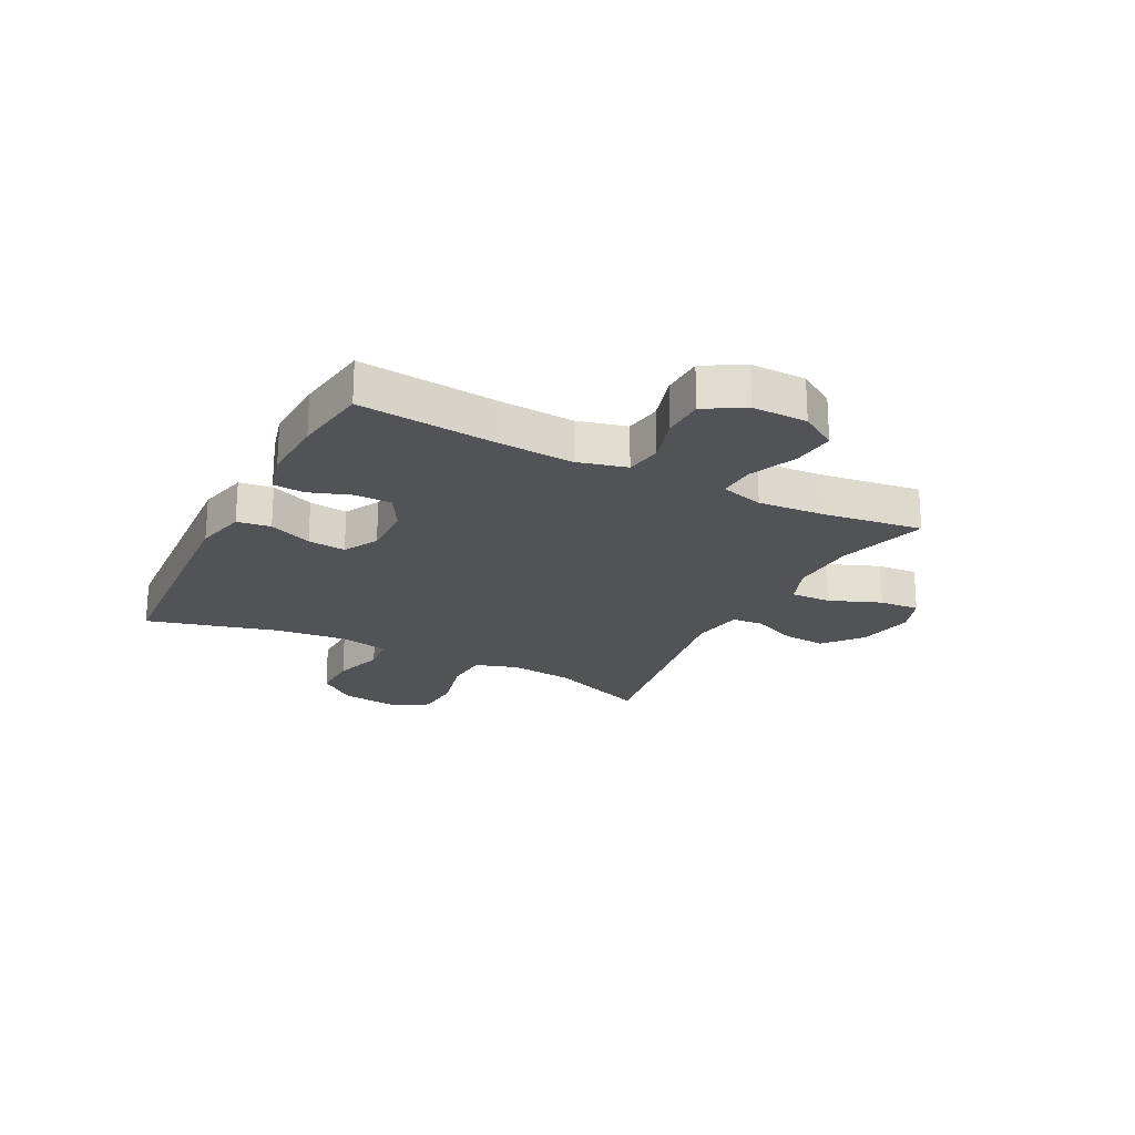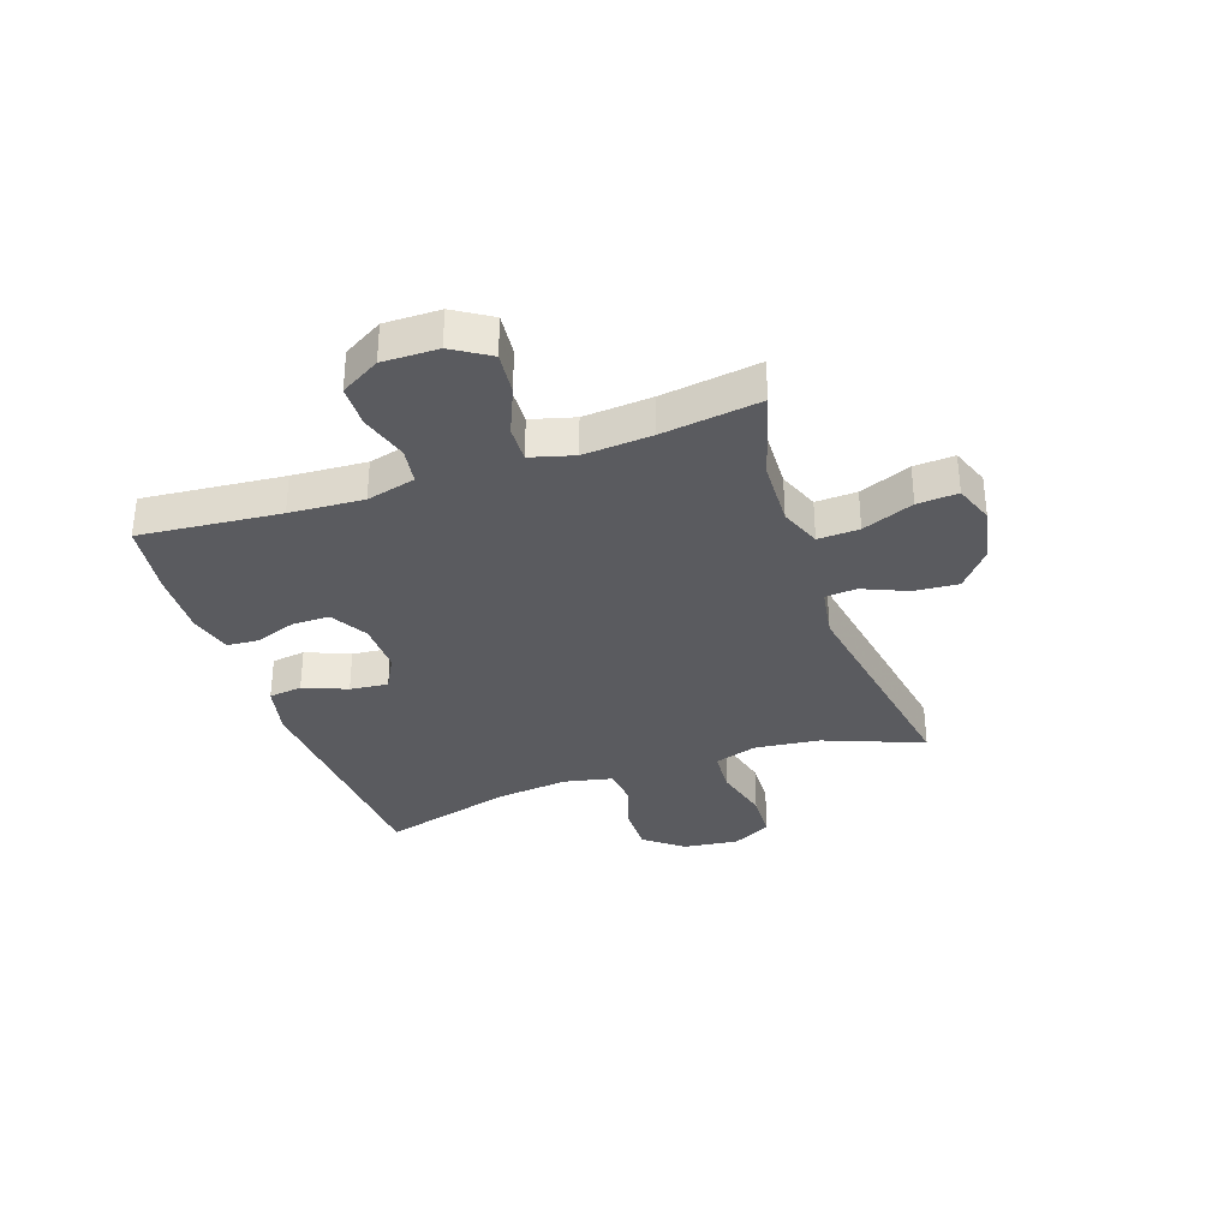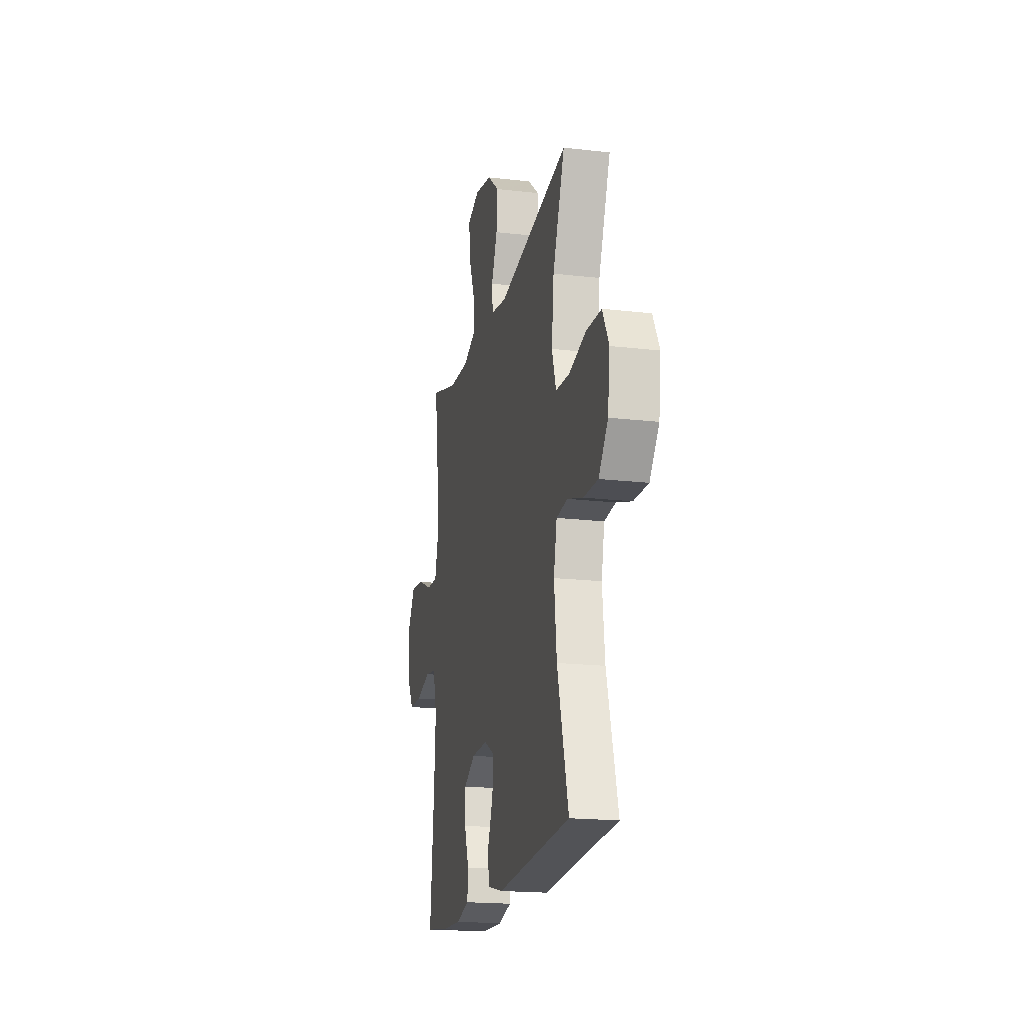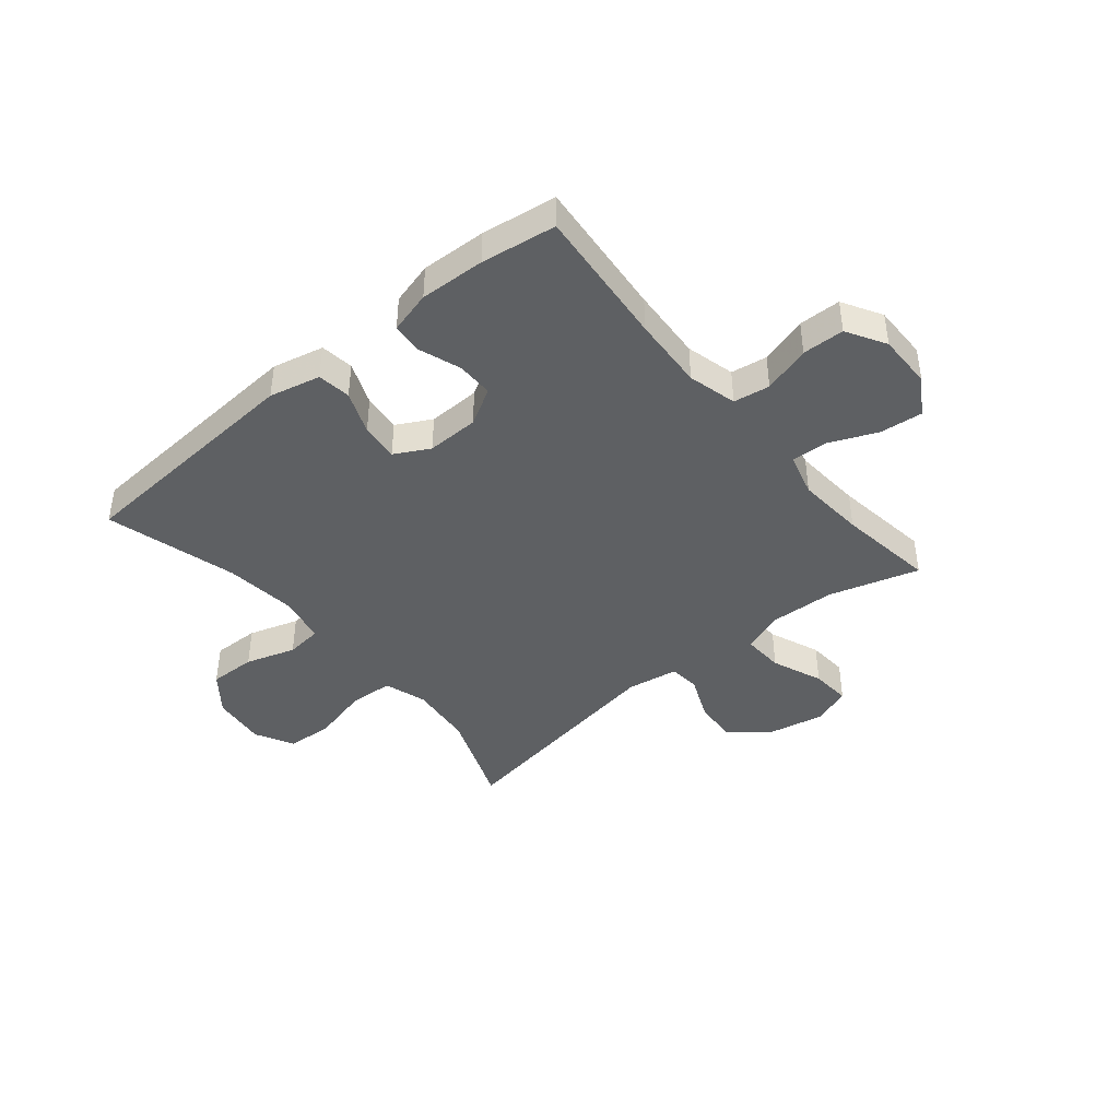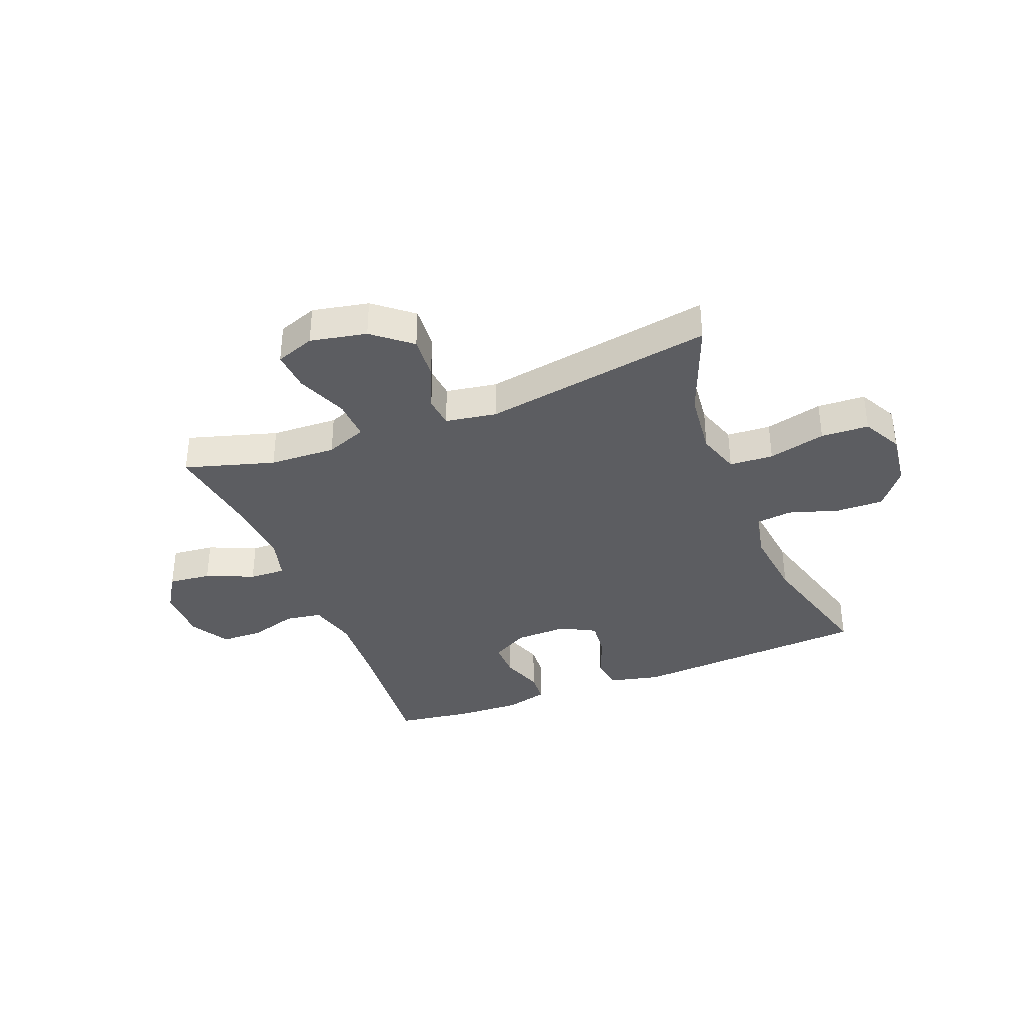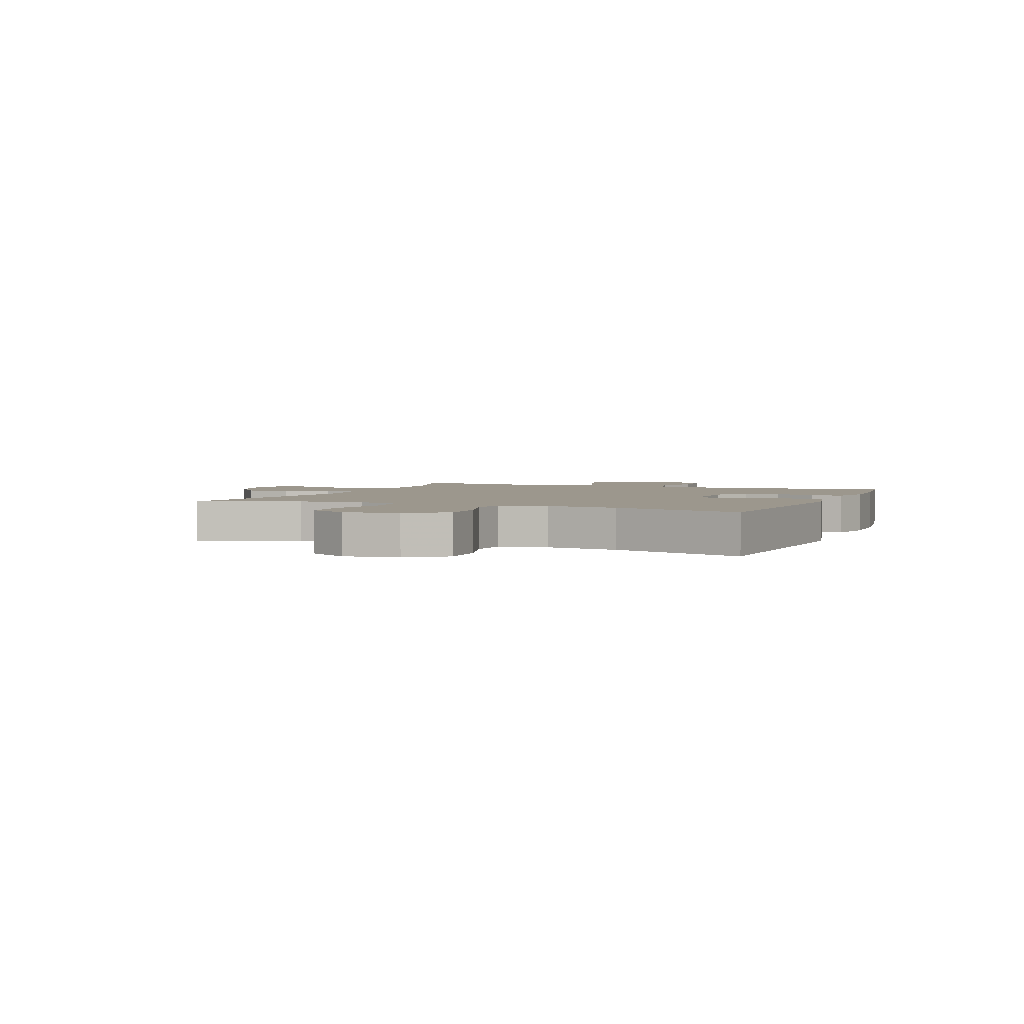
<metadata>
{"format":"obj","ext":"obj","renderer":"f3d","projection":"perspective","resolution":1024,"background":"white","views":[{"elev":-22.0,"azim":-117.3,"up":"+Y"},{"elev":-33.5,"azim":-70.9,"up":"+Y"},{"elev":-18.8,"azim":77.4,"up":"+Z"},{"elev":-42.3,"azim":-140.3,"up":"+Y"},{"elev":-36.3,"azim":21.6,"up":"+Y"},{"elev":2.9,"azim":112.6,"up":"+Y"}]}
</metadata>
<code>
v 0.5 0.07 0.5
v 0.432 0.07 0.327
v 0.419 0.07 0.212
v 0.443 0.07 0.137
v 0.52 0.07 0.132
v 0.621 0.07 0.157
v 0.705 0.07 0.153
v 0.741 0.07 0.084
v 0.729 0.07 -0.013
v 0.676 0.07 -0.08
v 0.593 0.07 -0.078
v 0.505 0.07 -0.05
v 0.441 0.07 -0.057
v 0.423 0.07 -0.141
v 0.437 0.07 -0.269
v 0.5 0.07 -0.5
v 0.078 0.07 -0.528
v -0.012 0.07 -0.507
v -0.02 0.07 -0.448
v 0.011 0.07 -0.372
v 0.018 0.07 -0.305
v -0.043 0.07 -0.272
v -0.135 0.07 -0.274
v -0.2 0.07 -0.311
v -0.2 0.07 -0.376
v -0.174 0.07 -0.449
v -0.178 0.07 -0.504
v -0.253 0.07 -0.524
v -0.368 0.07 -0.519
v -0.5 0.07 -0.5
v -0.477 0.07 -0.254
v -0.469 0.07 -0.125
v -0.491 0.07 -0.039
v -0.555 0.07 -0.029
v -0.639 0.07 -0.054
v -0.713 0.07 -0.052
v -0.753 0.07 0.017
v -0.752 0.07 0.114
v -0.711 0.07 0.179
v -0.636 0.07 0.171
v -0.552 0.07 0.135
v -0.488 0.07 0.132
v -0.467 0.07 0.208
v -0.476 0.07 0.328
v -0.5 0.07 0.5
v -0.342 0.07 0.453
v -0.225 0.07 0.448
v -0.153 0.07 0.476
v -0.156 0.07 0.548
v -0.192 0.07 0.638
v -0.197 0.07 0.709
v -0.128 0.07 0.734
v -0.029 0.07 0.714
v 0.038 0.07 0.659
v 0.032 0.07 0.582
v -0.002 0.07 0.503
v 0.003 0.07 0.448
v 0.093 0.07 0.433
v 0.5 0 0.5
v 0.432 0 0.327
v 0.419 0 0.212
v 0.443 0 0.137
v 0.52 0 0.132
v 0.621 0 0.157
v 0.705 0 0.153
v 0.741 0 0.084
v 0.729 0 -0.013
v 0.676 0 -0.08
v 0.593 0 -0.078
v 0.505 0 -0.05
v 0.441 0 -0.057
v 0.423 0 -0.141
v 0.437 0 -0.269
v 0.5 0 -0.5
v 0.078 0 -0.528
v -0.012 0 -0.507
v -0.02 0 -0.448
v 0.011 0 -0.372
v 0.018 0 -0.305
v -0.043 0 -0.272
v -0.135 0 -0.274
v -0.2 0 -0.311
v -0.2 0 -0.376
v -0.174 0 -0.449
v -0.178 0 -0.504
v -0.253 0 -0.524
v -0.368 0 -0.519
v -0.5 0 -0.5
v -0.477 0 -0.254
v -0.469 0 -0.125
v -0.491 0 -0.039
v -0.555 0 -0.029
v -0.639 0 -0.054
v -0.713 0 -0.052
v -0.753 0 0.017
v -0.752 0 0.114
v -0.711 0 0.179
v -0.636 0 0.171
v -0.552 0 0.135
v -0.488 0 0.132
v -0.467 0 0.208
v -0.476 0 0.328
v -0.5 0 0.5
v -0.342 0 0.453
v -0.225 0 0.448
v -0.153 0 0.476
v -0.156 0 0.548
v -0.192 0 0.638
v -0.197 0 0.709
v -0.128 0 0.734
v -0.029 0 0.714
v 0.038 0 0.659
v 0.032 0 0.582
v -0.002 0 0.503
v 0.003 0 0.448
v 0.093 0 0.433
f 53 54 55 56
f 53 56 57
f 52 53 57
f 49 50 51 52
f 48 49 52 57
f 47 48 57
f 44 45 46
f 43 44 46 47
f 42 43 47 57
f 38 39 40 41
f 38 41 42
f 37 38 42
f 34 35 36 37
f 33 34 37 42
f 32 33 42 57
f 28 29 30 31
f 25 26 27 28
f 24 25 28 31
f 23 24 31 32
f 17 18 19 20
f 15 16 17 20
f 14 15 20 21
f 13 14 21 22
f 9 10 11 12
f 9 12 13
f 8 9 13
f 5 6 7 8
f 4 5 8 13
f 3 4 13 22
f 58 1 2
f 23 32 57 58
f 22 23 58
f 2 3 22 58
f 114 113 112 111
f 115 114 111
f 115 111 110
f 110 109 108 107
f 115 110 107 106
f 115 106 105
f 104 103 102
f 105 104 102 101
f 115 105 101 100
f 99 98 97 96
f 100 99 96
f 100 96 95
f 95 94 93 92
f 100 95 92 91
f 115 100 91 90
f 89 88 87 86
f 86 85 84 83
f 89 86 83 82
f 90 89 82 81
f 78 77 76 75
f 78 75 74 73
f 79 78 73 72
f 80 79 72 71
f 70 69 68 67
f 71 70 67
f 71 67 66
f 66 65 64 63
f 71 66 63 62
f 80 71 62 61
f 60 59 116
f 116 115 90 81
f 116 81 80
f 116 80 61 60
f 1 59 60 2
f 2 60 61 3
f 3 61 62 4
f 4 62 63 5
f 5 63 64 6
f 6 64 65 7
f 7 65 66 8
f 8 66 67 9
f 9 67 68 10
f 10 68 69 11
f 11 69 70 12
f 12 70 71 13
f 13 71 72 14
f 14 72 73 15
f 15 73 74 16
f 16 74 75 17
f 17 75 76 18
f 18 76 77 19
f 19 77 78 20
f 20 78 79 21
f 21 79 80 22
f 22 80 81 23
f 23 81 82 24
f 24 82 83 25
f 25 83 84 26
f 26 84 85 27
f 27 85 86 28
f 28 86 87 29
f 29 87 88 30
f 30 88 89 31
f 31 89 90 32
f 32 90 91 33
f 33 91 92 34
f 34 92 93 35
f 35 93 94 36
f 36 94 95 37
f 37 95 96 38
f 38 96 97 39
f 39 97 98 40
f 40 98 99 41
f 41 99 100 42
f 42 100 101 43
f 43 101 102 44
f 44 102 103 45
f 45 103 104 46
f 46 104 105 47
f 47 105 106 48
f 48 106 107 49
f 49 107 108 50
f 50 108 109 51
f 51 109 110 52
f 52 110 111 53
f 53 111 112 54
f 54 112 113 55
f 55 113 114 56
f 56 114 115 57
f 57 115 116 58
f 58 116 59 1

</code>
